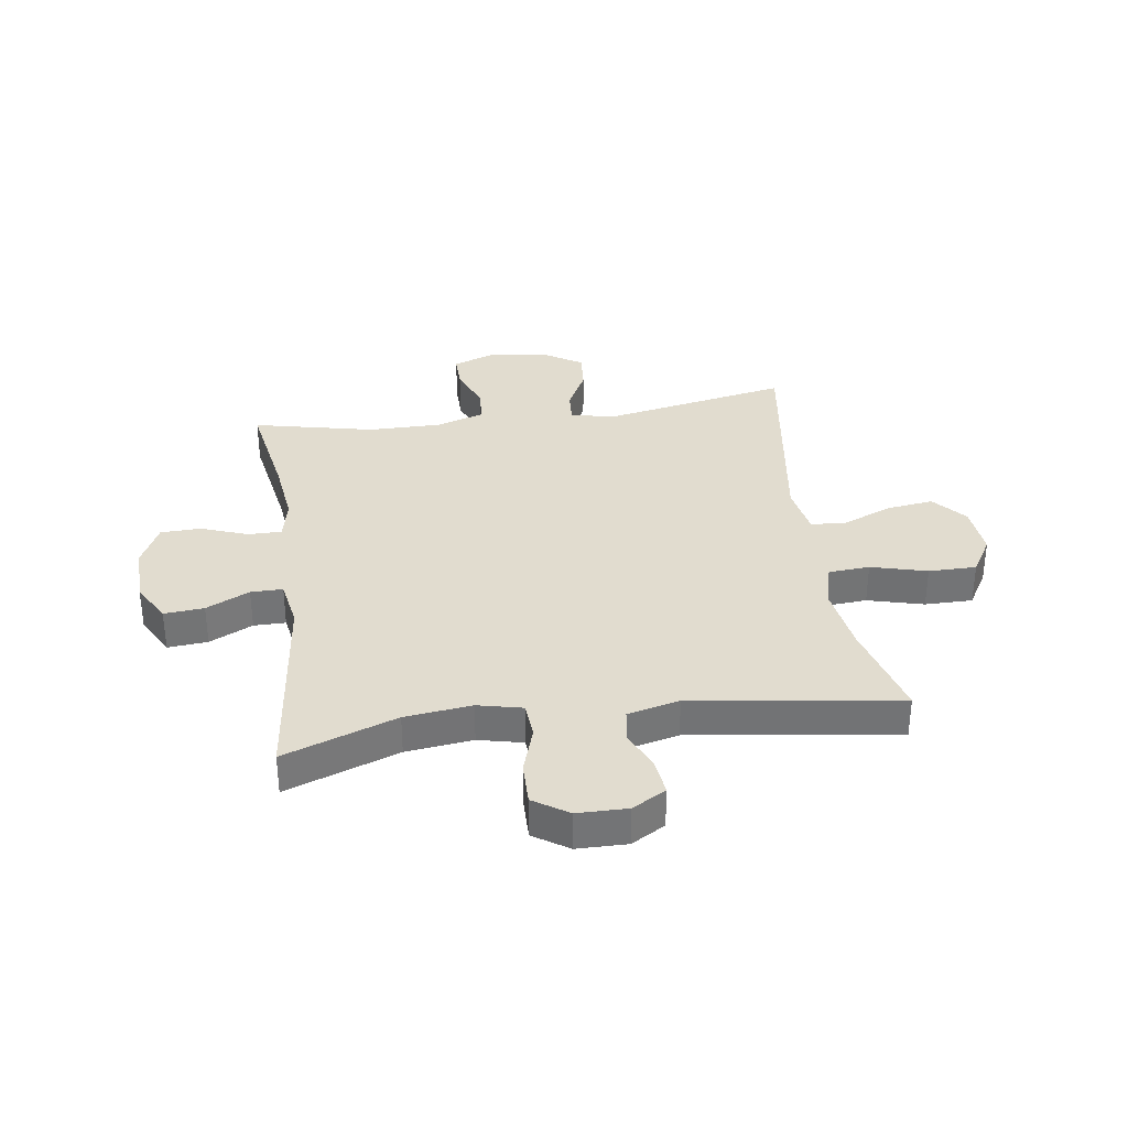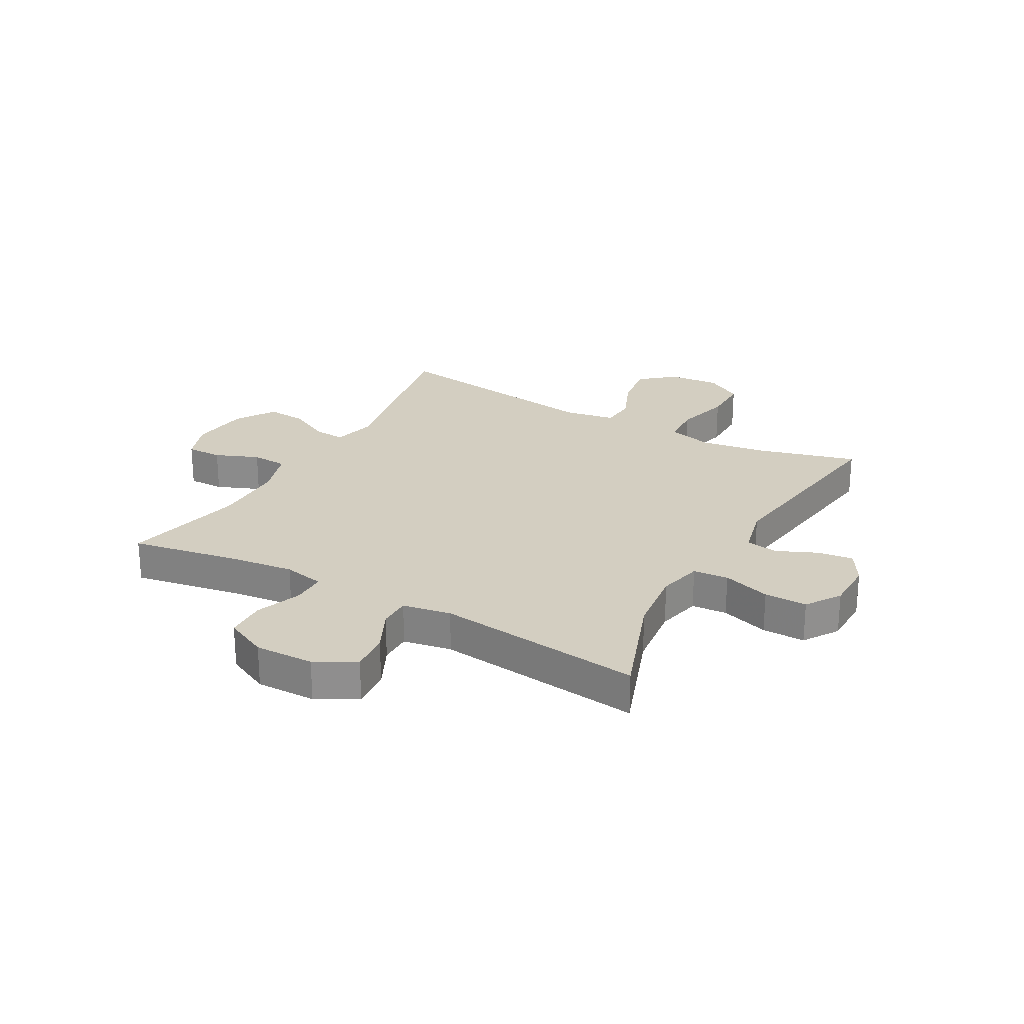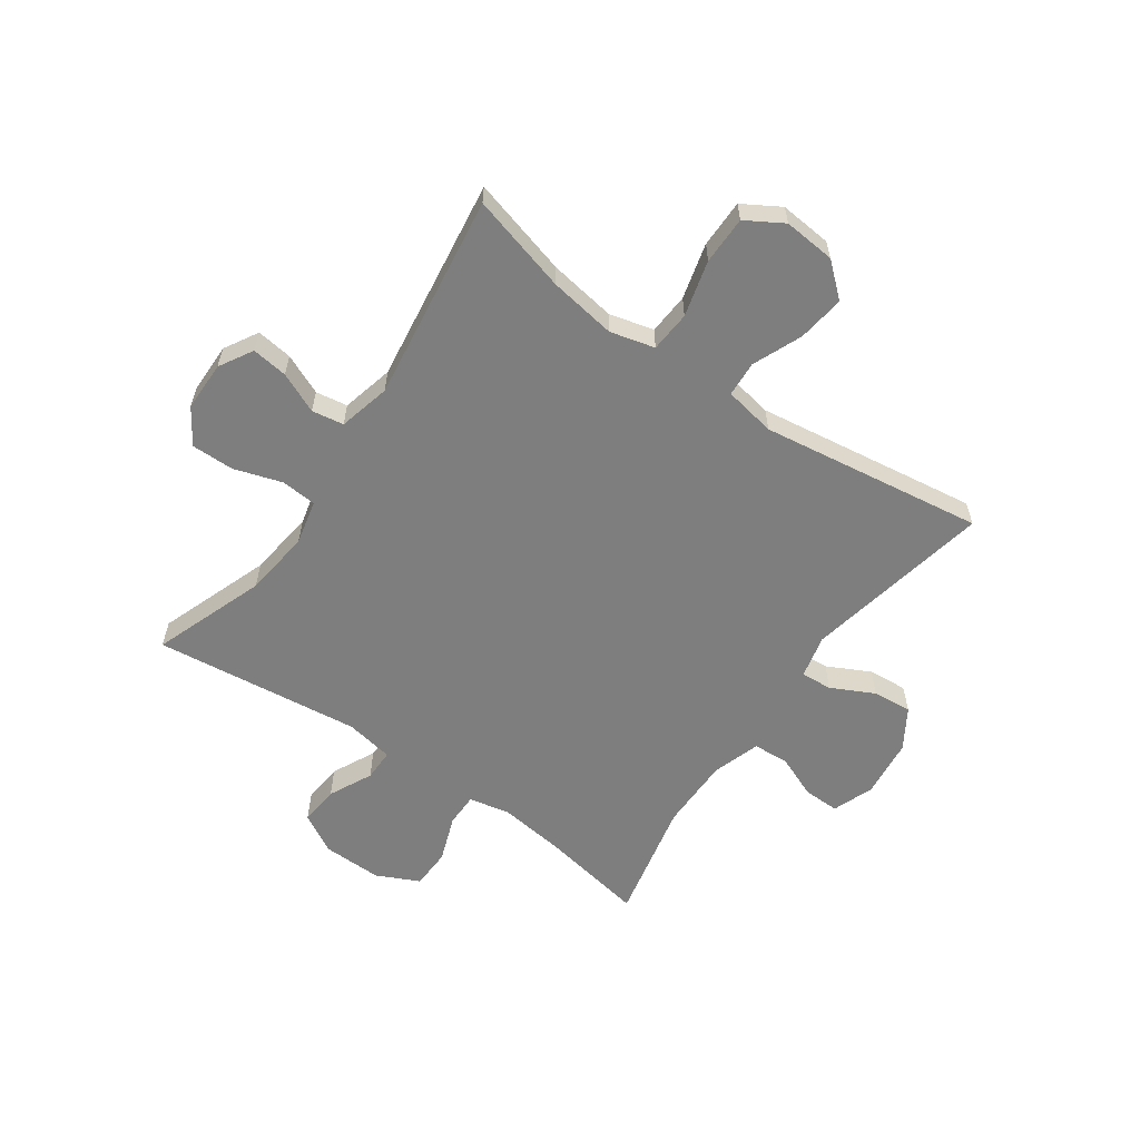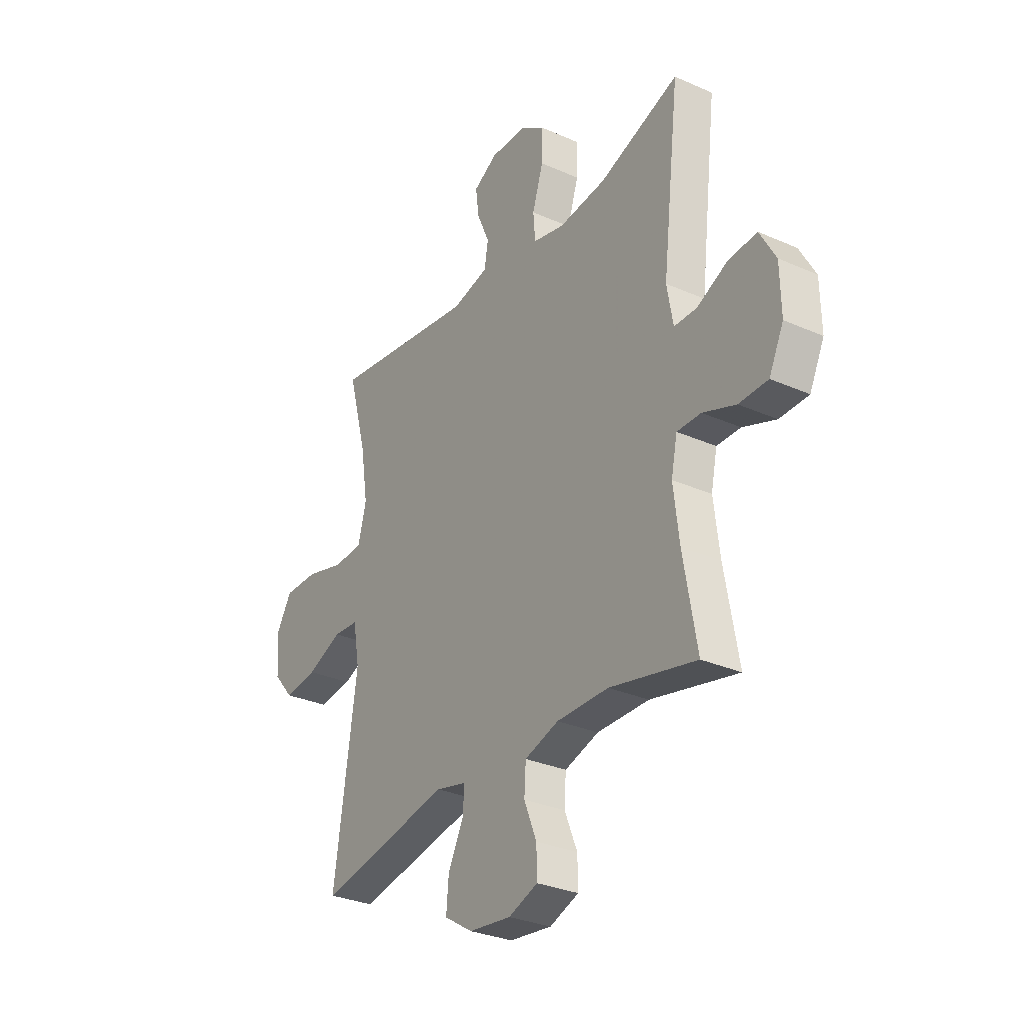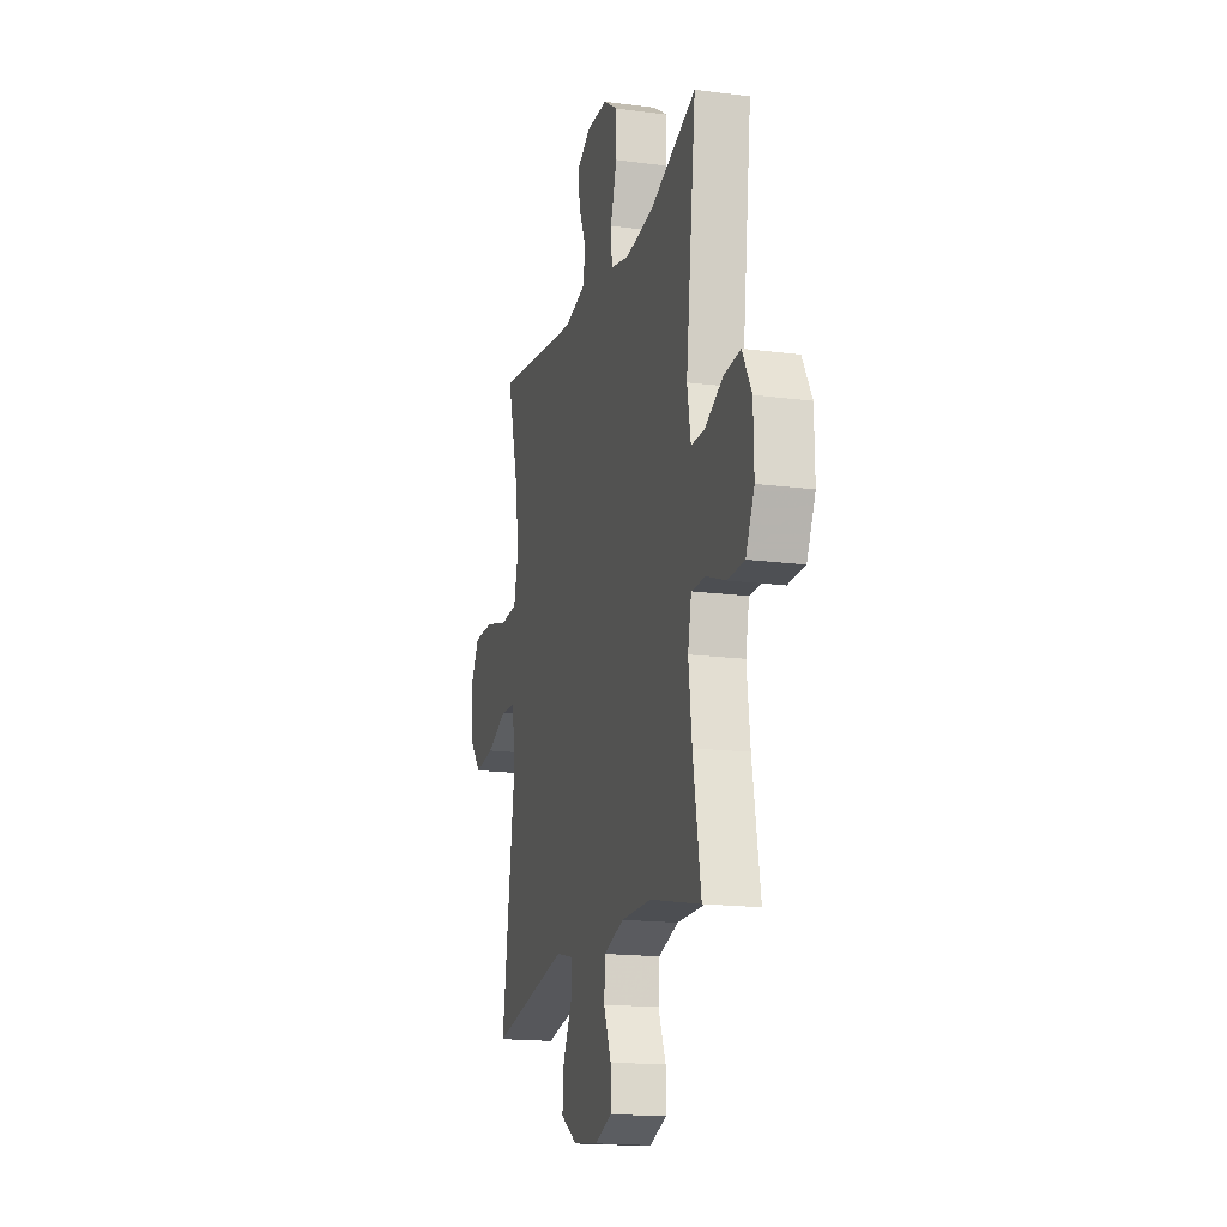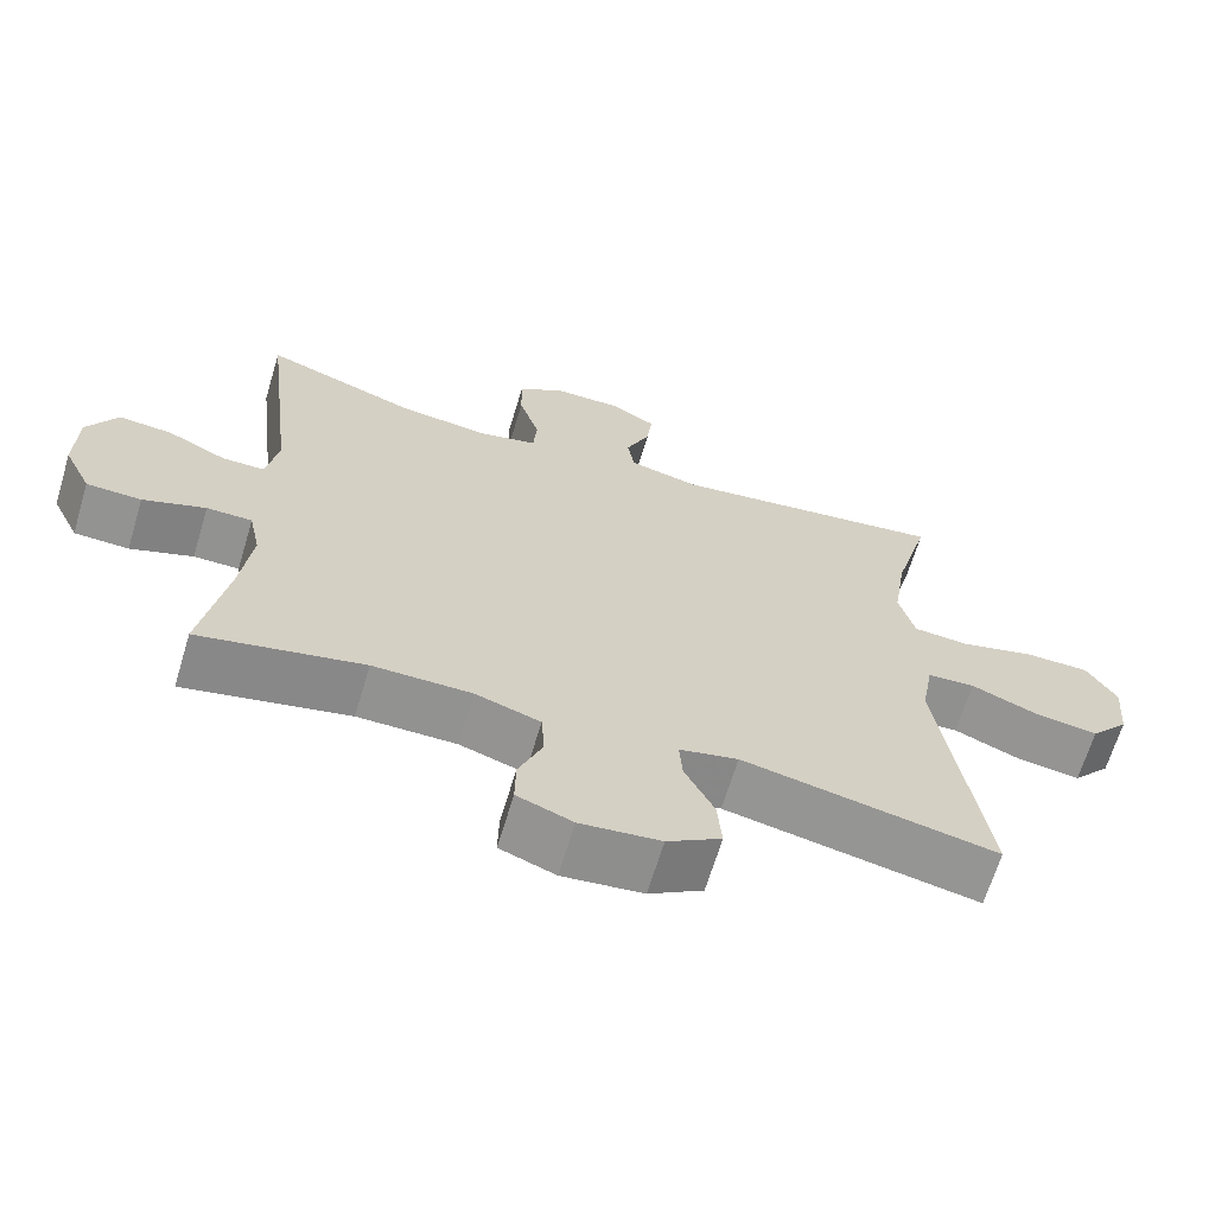
<metadata>
{"format":"obj","ext":"obj","renderer":"f3d","projection":"perspective","resolution":1024,"background":"white","views":[{"elev":34.3,"azim":-8.1,"up":"+Y"},{"elev":25.0,"azim":-60.8,"up":"+Y"},{"elev":-59.4,"azim":54.9,"up":"+Y"},{"elev":-30.4,"azim":-122.7,"up":"+Z"},{"elev":-17.0,"azim":-104.8,"up":"+Z"},{"elev":-66.3,"azim":-16.8,"up":"+Z"}]}
</metadata>
<code>
v 0.5 0.07 -0.5
v 0.171 0.07 -0.436
v 0.095 0.07 -0.454
v 0.099 0.07 -0.509
v 0.137 0.07 -0.584
v 0.143 0.07 -0.653
v 0.073 0.07 -0.697
v -0.031 0.07 -0.709
v -0.103 0.07 -0.682
v -0.102 0.07 -0.619
v -0.071 0.07 -0.543
v -0.075 0.07 -0.48
v -0.159 0.07 -0.453
v -0.287 0.07 -0.453
v -0.5 0.07 -0.5
v -0.467 0.07 -0.313
v -0.453 0.07 -0.198
v -0.468 0.07 -0.126
v -0.527 0.07 -0.126
v -0.608 0.07 -0.156
v -0.679 0.07 -0.154
v -0.715 0.07 -0.079
v -0.713 0.07 0.025
v -0.674 0.07 0.095
v -0.604 0.07 0.089
v -0.528 0.07 0.052
v -0.472 0.07 0.052
v -0.457 0.07 0.137
v -0.5 0.07 0.5
v -0.303 0.07 0.429
v -0.186 0.07 0.415
v -0.108 0.07 0.433
v -0.103 0.07 0.495
v -0.13 0.07 0.579
v -0.131 0.07 0.654
v -0.07 0.07 0.694
v 0.018 0.07 0.695
v 0.077 0.07 0.661
v 0.069 0.07 0.598
v 0.038 0.07 0.527
v 0.047 0.07 0.471
v 0.138 0.07 0.449
v 0.5 0.07 0.5
v 0.453 0.07 0.328
v 0.435 0.07 0.21
v 0.455 0.07 0.132
v 0.527 0.07 0.127
v 0.625 0.07 0.153
v 0.709 0.07 0.153
v 0.748 0.07 0.088
v 0.74 0.07 -0.003
v 0.69 0.07 -0.061
v 0.608 0.07 -0.05
v 0.521 0.07 -0.014
v 0.459 0.07 -0.018
v 0.443 0.07 -0.108
v 0.5 0 -0.5
v 0.171 0 -0.436
v 0.095 0 -0.454
v 0.099 0 -0.509
v 0.137 0 -0.584
v 0.143 0 -0.653
v 0.073 0 -0.697
v -0.031 0 -0.709
v -0.103 0 -0.682
v -0.102 0 -0.619
v -0.071 0 -0.543
v -0.075 0 -0.48
v -0.159 0 -0.453
v -0.287 0 -0.453
v -0.5 0 -0.5
v -0.467 0 -0.313
v -0.453 0 -0.198
v -0.468 0 -0.126
v -0.527 0 -0.126
v -0.608 0 -0.156
v -0.679 0 -0.154
v -0.715 0 -0.079
v -0.713 0 0.025
v -0.674 0 0.095
v -0.604 0 0.089
v -0.528 0 0.052
v -0.472 0 0.052
v -0.457 0 0.137
v -0.5 0 0.5
v -0.303 0 0.429
v -0.186 0 0.415
v -0.108 0 0.433
v -0.103 0 0.495
v -0.13 0 0.579
v -0.131 0 0.654
v -0.07 0 0.694
v 0.018 0 0.695
v 0.077 0 0.661
v 0.069 0 0.598
v 0.038 0 0.527
v 0.047 0 0.471
v 0.138 0 0.449
v 0.5 0 0.5
v 0.453 0 0.328
v 0.435 0 0.21
v 0.455 0 0.132
v 0.527 0 0.127
v 0.625 0 0.153
v 0.709 0 0.153
v 0.748 0 0.088
v 0.74 0 -0.003
v 0.69 0 -0.061
v 0.608 0 -0.05
v 0.521 0 -0.014
v 0.459 0 -0.018
v 0.443 0 -0.108
f 51 52 53 54
f 49 50 51 54
f 47 48 49 54
f 46 47 54 55
f 45 46 55 56
f 42 43 44
f 41 42 44 45
f 37 38 39 40
f 35 36 37 40
f 33 34 35 40
f 32 33 40 41
f 28 29 30
f 27 28 30 31
f 23 24 25 26
f 23 26 27
f 22 23 27
f 19 20 21 22
f 18 19 22 27
f 17 18 27 31
f 14 15 16
f 13 14 16 17
f 12 13 17 31
f 8 9 10 11
f 8 11 12
f 4 5 6 7
f 3 4 7 8
f 56 1 2
f 56 2 3
f 32 41 45 56
f 32 56 3
f 12 31 32
f 3 8 12 32
f 110 109 108 107
f 110 107 106 105
f 110 105 104 103
f 111 110 103 102
f 112 111 102 101
f 100 99 98
f 101 100 98 97
f 96 95 94 93
f 96 93 92 91
f 96 91 90 89
f 97 96 89 88
f 86 85 84
f 87 86 84 83
f 82 81 80 79
f 83 82 79
f 83 79 78
f 78 77 76 75
f 83 78 75 74
f 87 83 74 73
f 72 71 70
f 73 72 70 69
f 87 73 69 68
f 67 66 65 64
f 68 67 64
f 63 62 61 60
f 64 63 60 59
f 58 57 112
f 59 58 112
f 112 101 97 88
f 59 112 88
f 88 87 68
f 88 68 64 59
f 1 57 58 2
f 2 58 59 3
f 3 59 60 4
f 4 60 61 5
f 5 61 62 6
f 6 62 63 7
f 7 63 64 8
f 8 64 65 9
f 9 65 66 10
f 10 66 67 11
f 11 67 68 12
f 12 68 69 13
f 13 69 70 14
f 14 70 71 15
f 15 71 72 16
f 16 72 73 17
f 17 73 74 18
f 18 74 75 19
f 19 75 76 20
f 20 76 77 21
f 21 77 78 22
f 22 78 79 23
f 23 79 80 24
f 24 80 81 25
f 25 81 82 26
f 26 82 83 27
f 27 83 84 28
f 28 84 85 29
f 29 85 86 30
f 30 86 87 31
f 31 87 88 32
f 32 88 89 33
f 33 89 90 34
f 34 90 91 35
f 35 91 92 36
f 36 92 93 37
f 37 93 94 38
f 38 94 95 39
f 39 95 96 40
f 40 96 97 41
f 41 97 98 42
f 42 98 99 43
f 43 99 100 44
f 44 100 101 45
f 45 101 102 46
f 46 102 103 47
f 47 103 104 48
f 48 104 105 49
f 49 105 106 50
f 50 106 107 51
f 51 107 108 52
f 52 108 109 53
f 53 109 110 54
f 54 110 111 55
f 55 111 112 56
f 56 112 57 1

</code>
